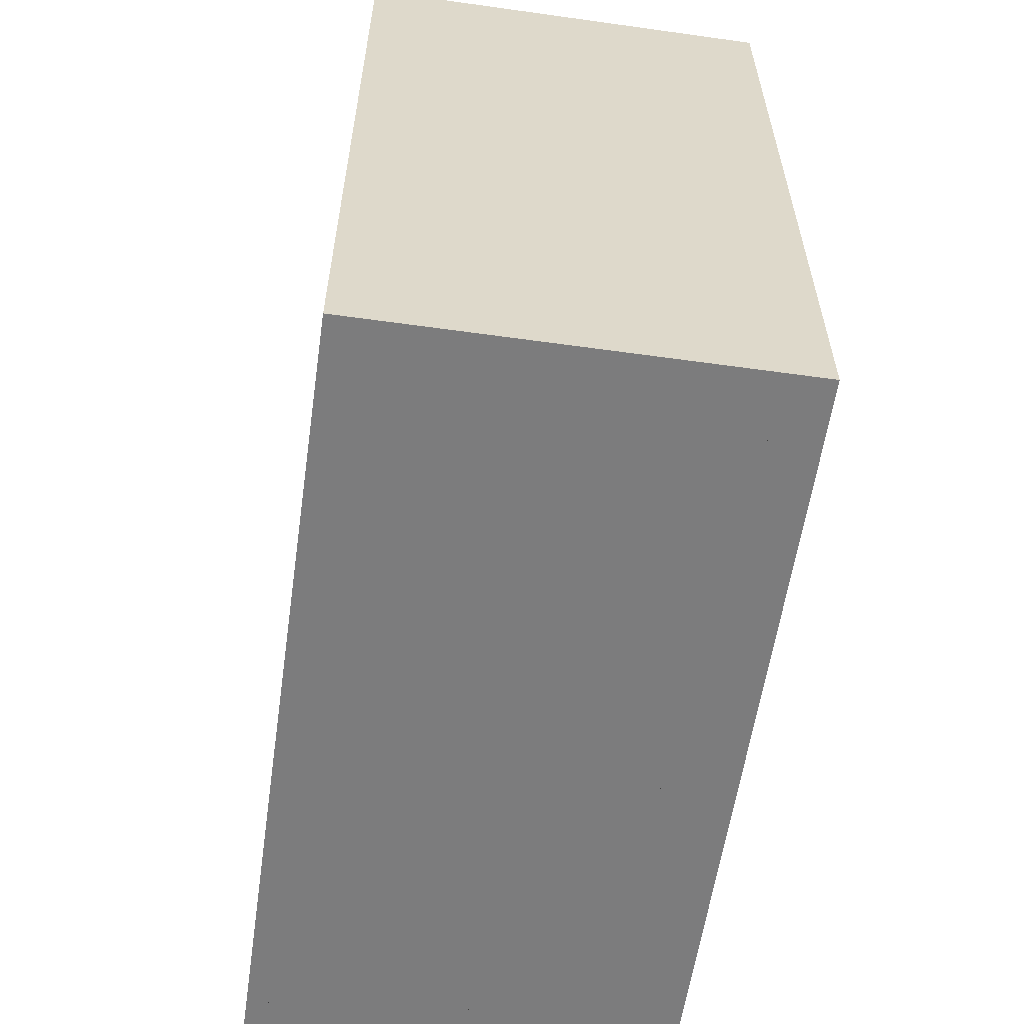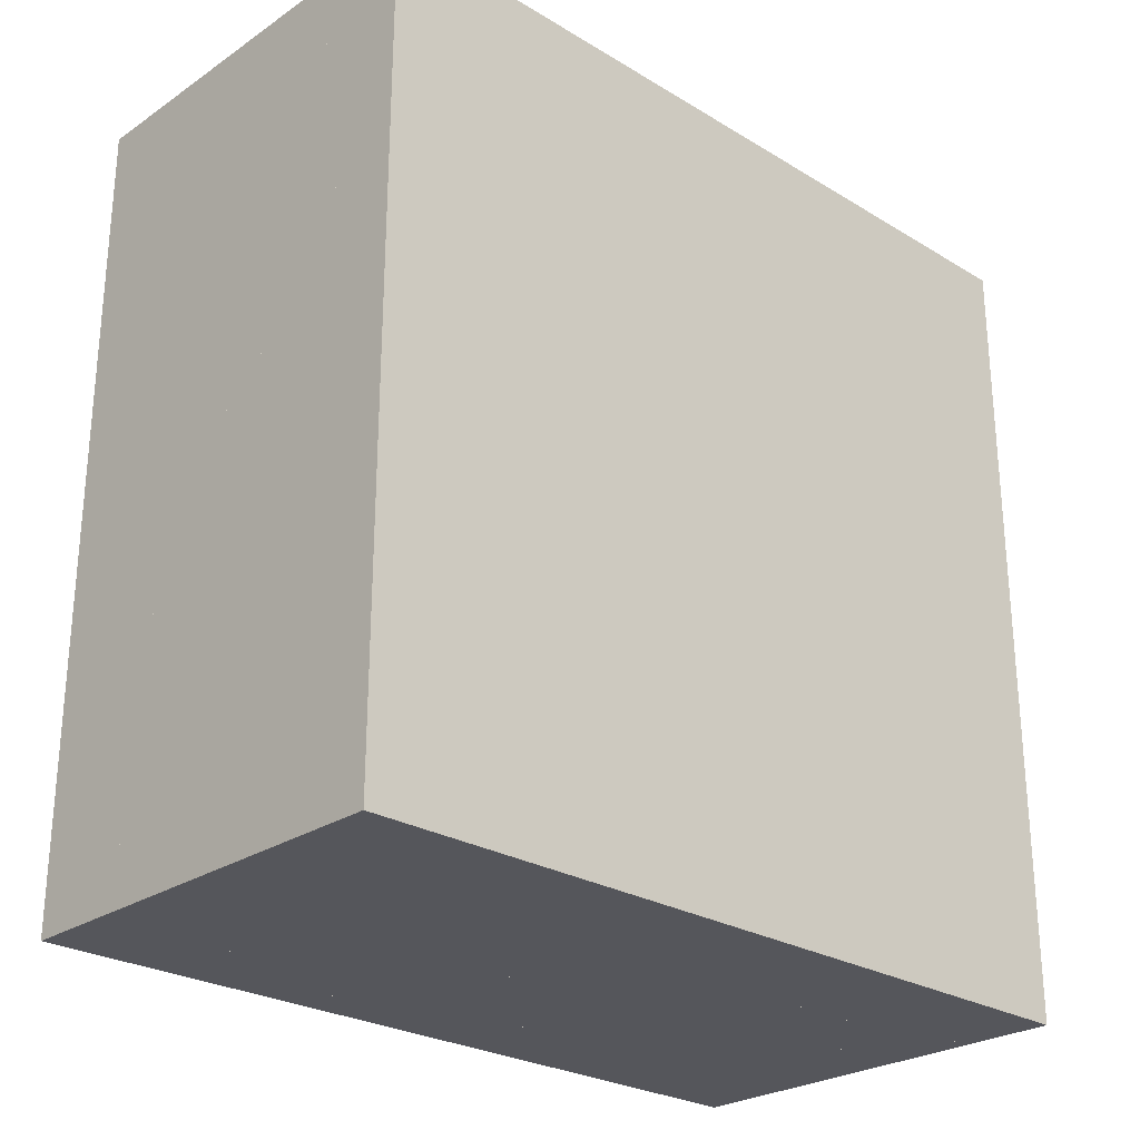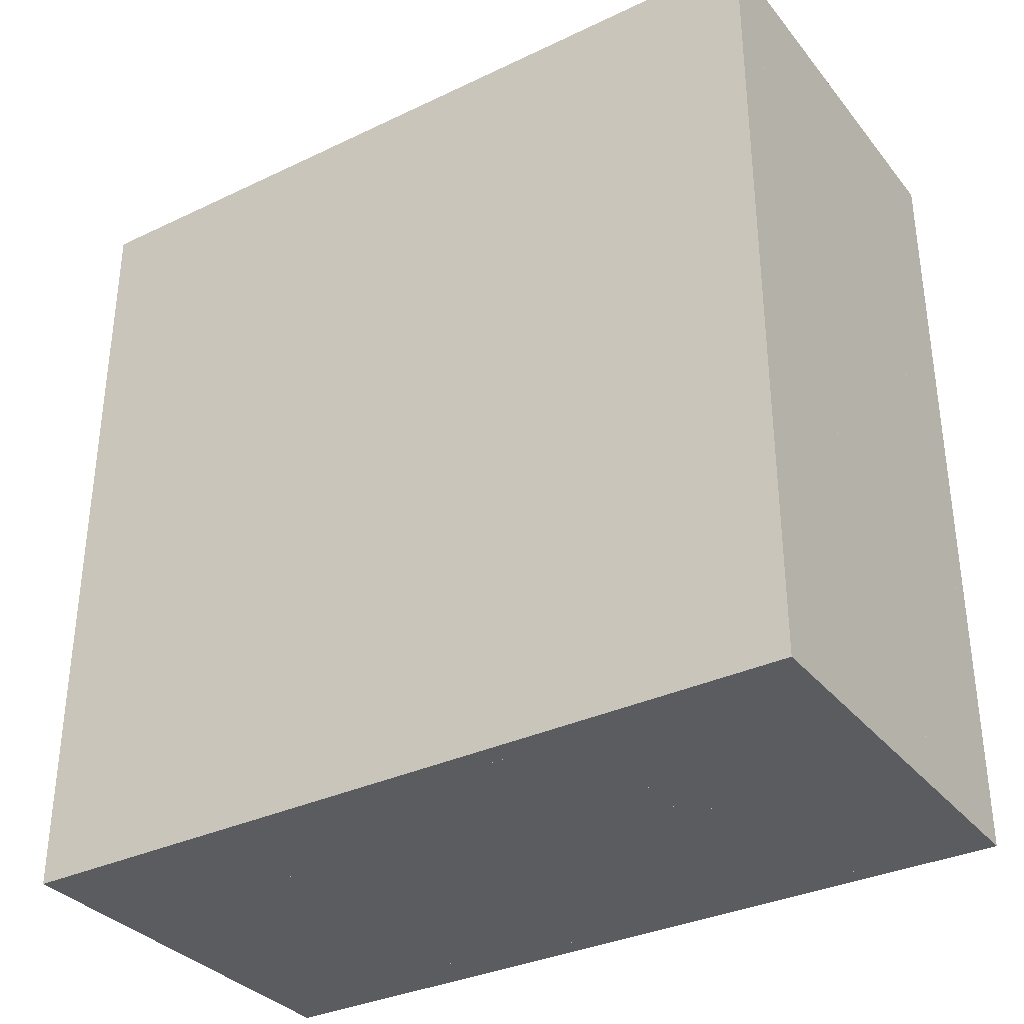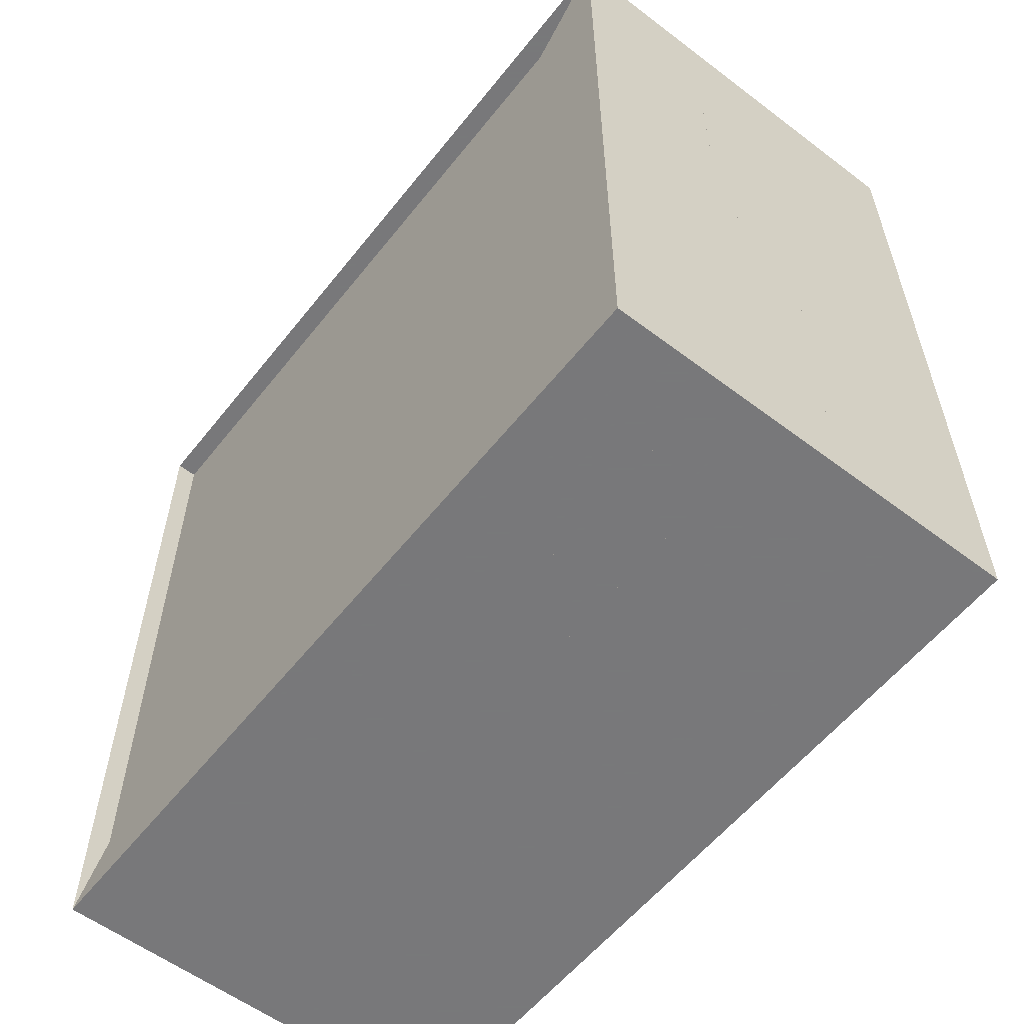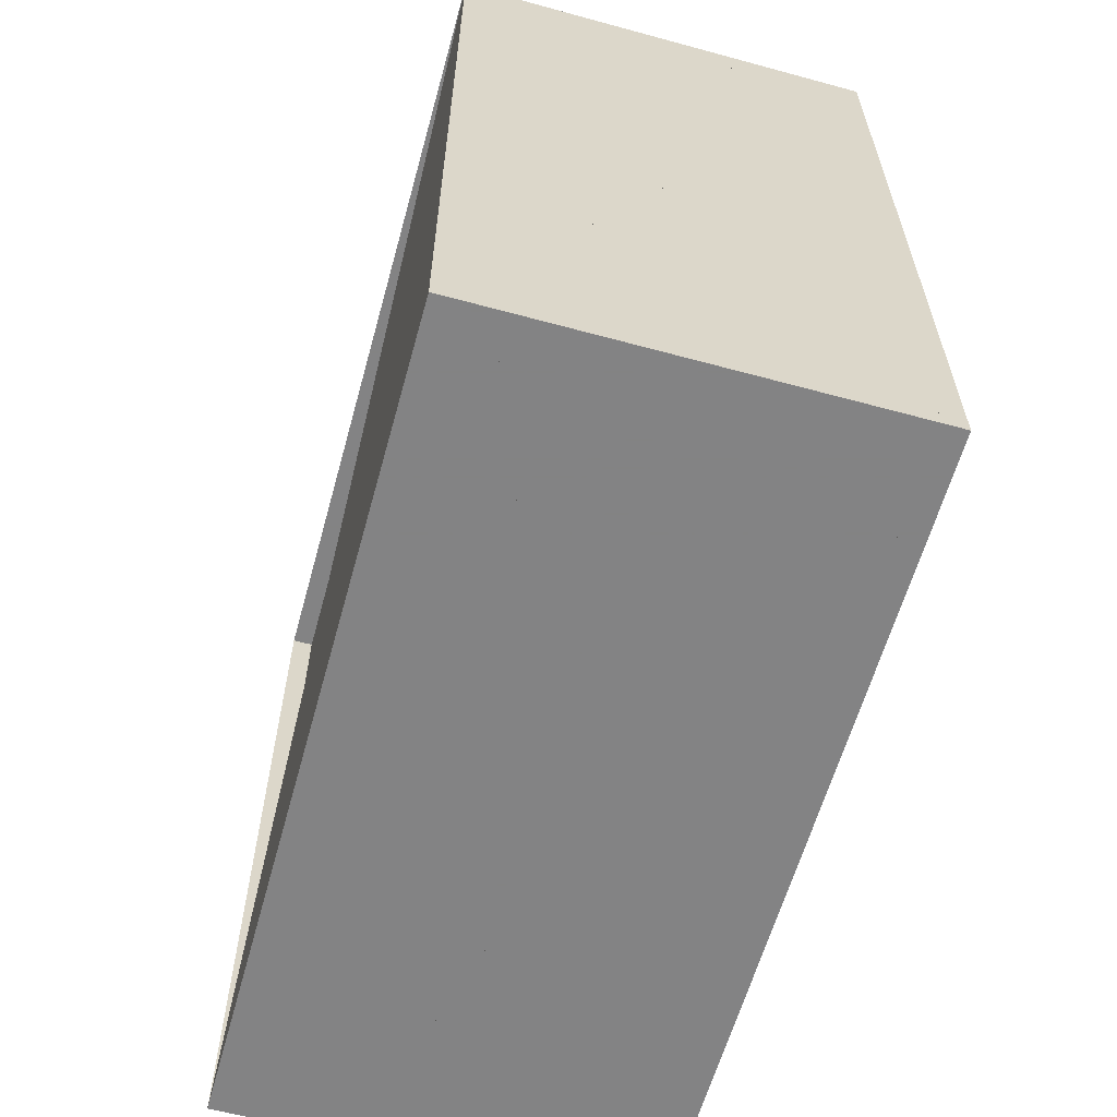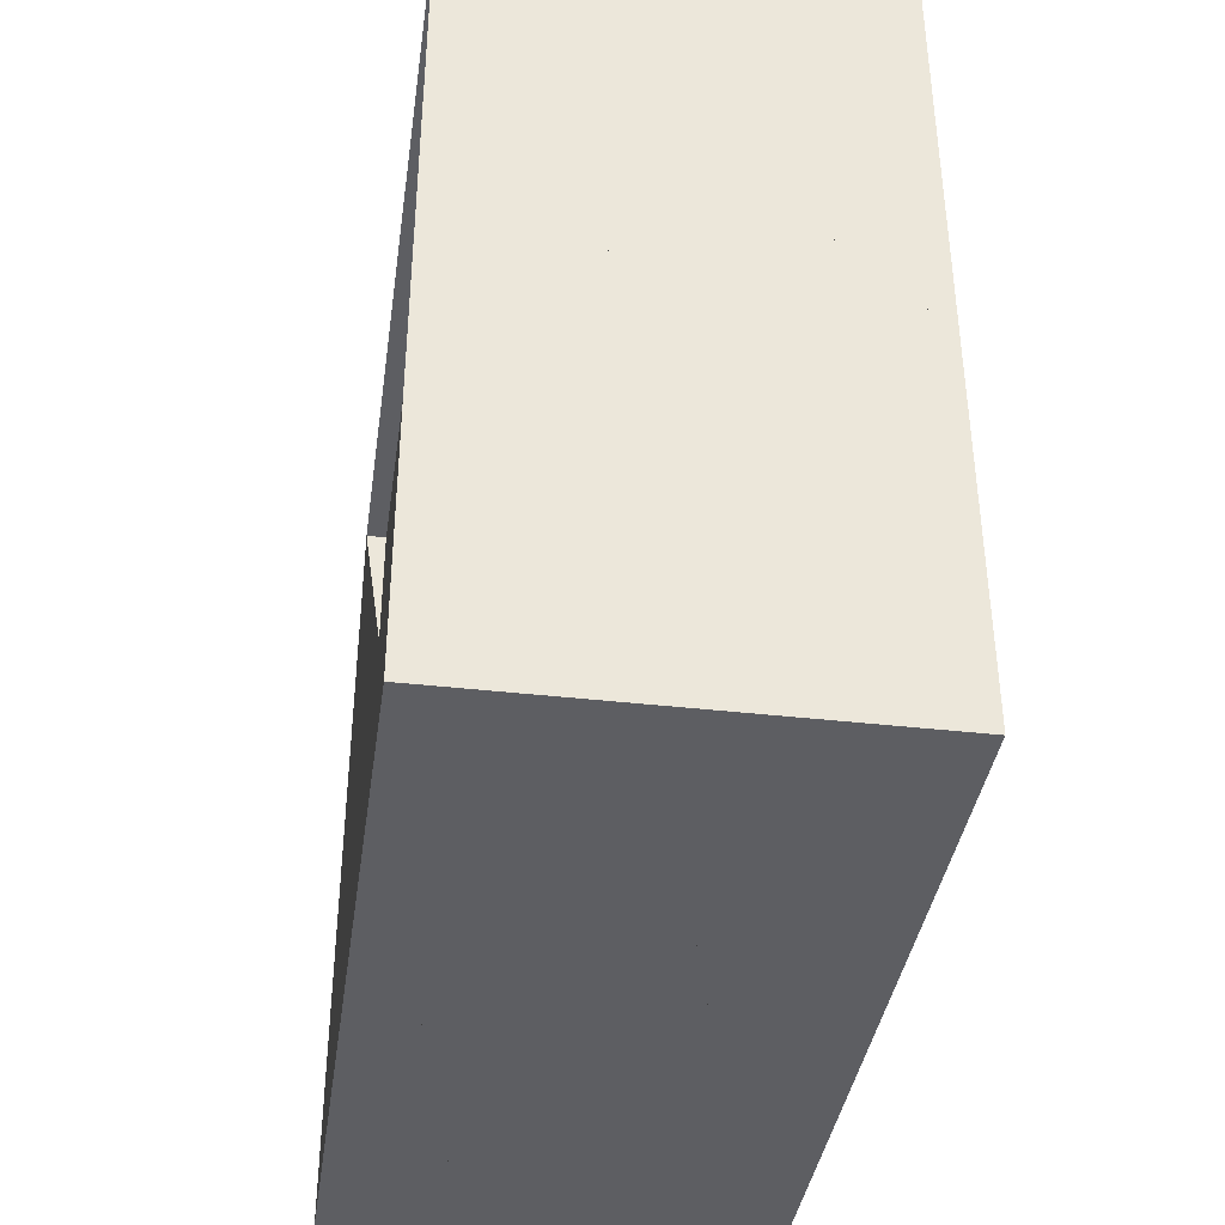
<metadata>
{"format":"obj","ext":"obj","renderer":"f3d","projection":"perspective","resolution":1024,"background":"white","views":[{"elev":-58.8,"azim":-8.2,"up":"+Z"},{"elev":-26.2,"azim":46.5,"up":"+Y"},{"elev":-33.7,"azim":122.9,"up":"+Y"},{"elev":-57.6,"azim":-38.1,"up":"+Z"},{"elev":-61.1,"azim":-15.5,"up":"+Z"},{"elev":-38.8,"azim":-8.2,"up":"+Y"}]}
</metadata>
<code>
v 0 -1 -1
v 0 -1 1
v 0 1 1
v 0 1 -1
v 0.05263 -1 -1
v 0.05263 -1 1
v 0.05263 1 1
v 0.05263 1 -1
v 0.1053 -1 -1
v 0.1053 -1 1
v 0.1053 1 1
v 0.1053 1 -1
v 0.1579 -1 -1
v 0.1579 -1 1
v 0.1579 1 1
v 0.1579 1 -1
v 0.2105 -1 -1
v 0.2105 -1 1
v 0.2105 1 1
v 0.2105 1 -1
v 0.2631 -1 -1
v 0.2631 -1 1
v 0.2631 1 1
v 0.2631 1 -1
v 0.3158 -1 -1
v 0.3158 -1 1
v 0.3158 1 1
v 0.3158 1 -1
v 0.3688 -1 -1
v 0.3688 -1 1
v 0.3688 1 1
v 0.3688 1 -1
v 0.4222 -1 -1
v 0.4222 -1 1
v 0.4222 1 1
v 0.4222 1 -1
v 0.476 -1 -1
v 0.476 -1 1
v 0.476 1 1
v 0.476 1 -1
v 0.5305 -1 -1
v 0.5305 -1 1
v 0.5305 1 1
v 0.5305 1 -1
v 0.5856 -1 -1
v 0.5856 -1 1
v 0.5856 1 1
v 0.5856 1 -1
v 0.6413 -1 -1
v 0.6413 -1 1
v 0.6413 1 1
v 0.6413 1 -1
v 0.6975 -1 -1
v 0.6975 -1 1
v 0.6975 1 1
v 0.6975 1 -1
v 0.7543 -1 -1
v 0.7543 -1 1
v 0.7543 1 1
v 0.7543 1 -1
v 0.8114 -1 -1
v 0.8114 -1 1
v 0.8114 1 1
v 0.8114 1 -1
v 0.8687 -1 -1
v 0.8687 -1 1
v 0.8687 1 1
v 0.8687 1 -1
v 0.9263 -1 -1
v 0.9263 -1 1
v 0.9263 1 1
v 0.9263 1 -1
v 0.984 -1 -1
v 0.984 -1 1
v 0.984 1 1
v 0.984 1 -1
v 1.042 -1 -1
v 1.042 -1 1
v 1.042 1 1
v 1.042 1 -1
f 1 2 4 5
f 5 6 7 8
f 5 6 2 1
f 6 7 3 2
f 7 8 4 3
f 8 5 1 4
f 9 10 11 12
f 9 10 6 5
f 10 11 7 6
f 11 12 8 7
f 12 9 5 8
f 13 14 15 16
f 13 14 10 9
f 14 15 11 10
f 15 16 12 11
f 16 13 9 12
f 17 18 19 20
f 17 18 14 13
f 18 19 15 14
f 19 20 16 15
f 20 17 13 16
f 21 22 23 24
f 21 22 18 17
f 22 23 19 18
f 23 24 20 19
f 24 21 17 20
f 25 26 27 28
f 25 26 22 21
f 26 27 23 22
f 27 28 24 23
f 28 25 21 24
f 29 30 31 32
f 29 30 26 25
f 30 31 27 26
f 31 32 28 27
f 32 29 25 28
f 33 34 35 36
f 33 34 30 29
f 34 35 31 30
f 35 36 32 31
f 36 33 29 32
f 37 38 39 40
f 37 38 34 33
f 38 39 35 34
f 39 40 36 35
f 40 37 33 36
f 41 42 43 44
f 41 42 38 37
f 42 43 39 38
f 43 44 40 39
f 44 41 37 40
f 45 46 47 48
f 45 46 42 41
f 46 47 43 42
f 47 48 44 43
f 48 45 41 44
f 49 50 51 52
f 49 50 46 45
f 50 51 47 46
f 51 52 48 47
f 52 49 45 48
f 53 54 55 56
f 53 54 50 49
f 54 55 51 50
f 55 56 52 51
f 56 53 49 52
f 57 58 59 60
f 57 58 54 53
f 58 59 55 54
f 59 60 56 55
f 60 57 53 56
f 61 62 63 64
f 61 62 58 57
f 62 63 59 58
f 63 64 60 59
f 64 61 57 60
f 65 66 67 68
f 65 66 62 61
f 66 67 63 62
f 67 68 64 63
f 68 65 61 64
f 69 70 71 72
f 69 70 66 65
f 70 71 67 66
f 71 72 68 67
f 72 69 65 68
f 73 74 75 76
f 73 74 70 69
f 74 75 71 70
f 75 76 72 71
f 76 73 69 72
f 77 78 79 80
f 77 78 74 73
f 78 79 75 74
f 79 80 76 75
f 80 77 73 76

</code>
